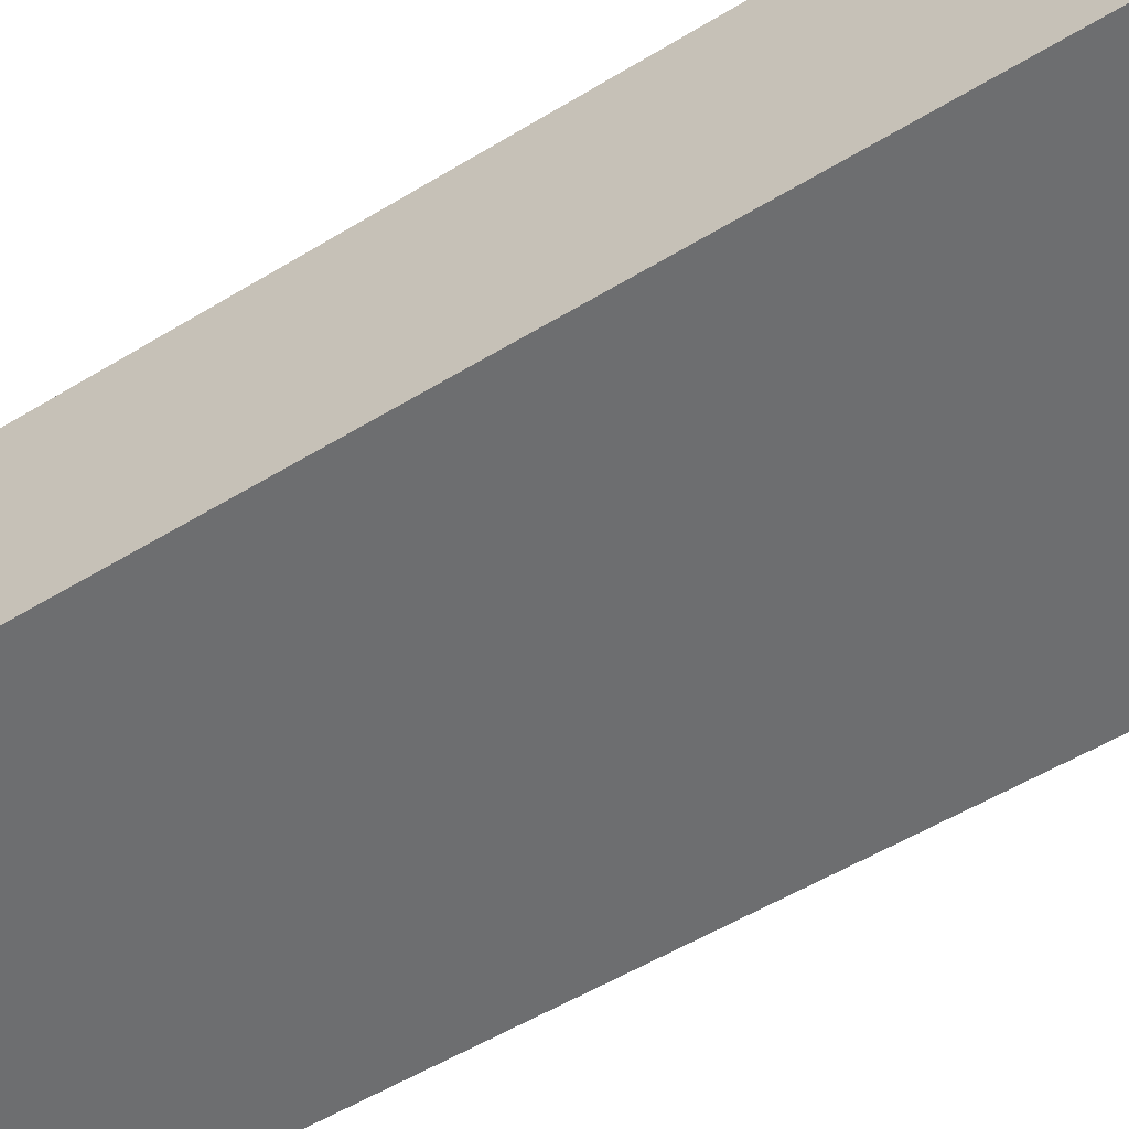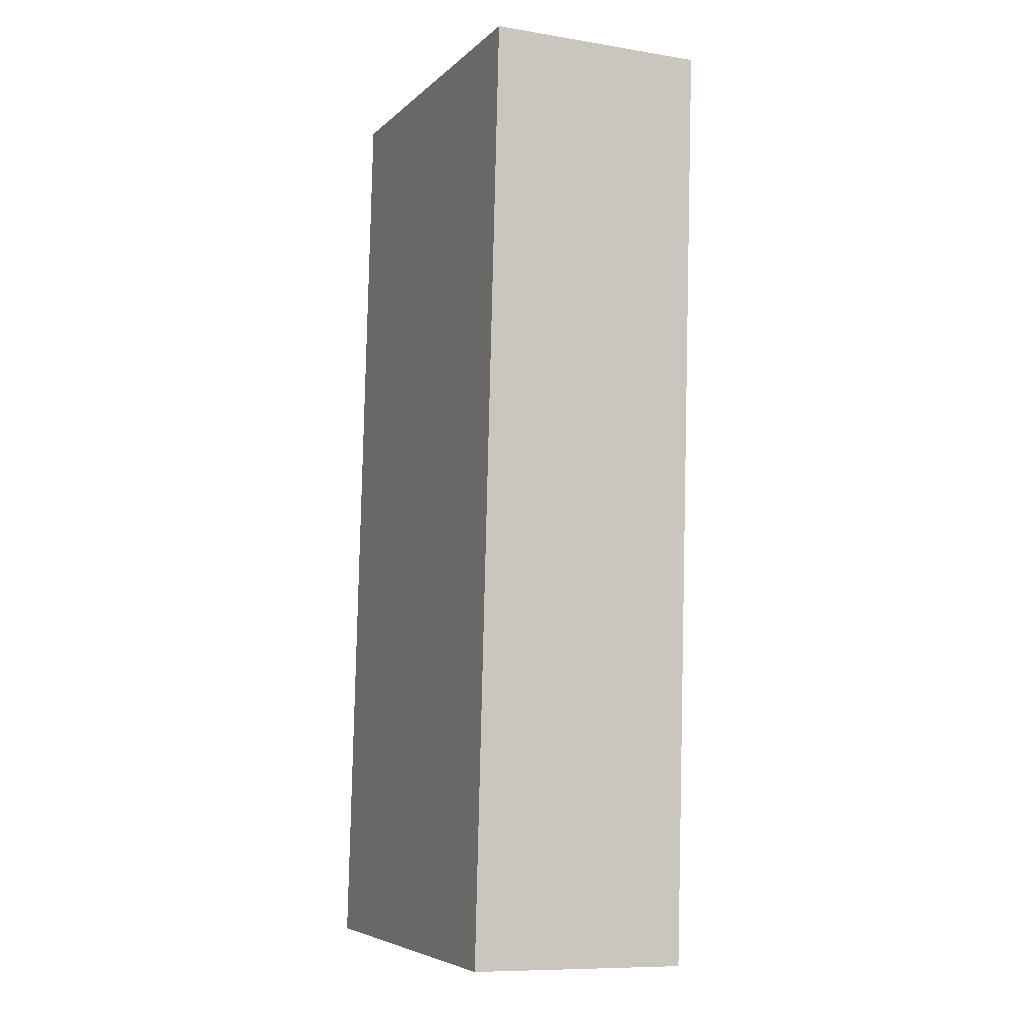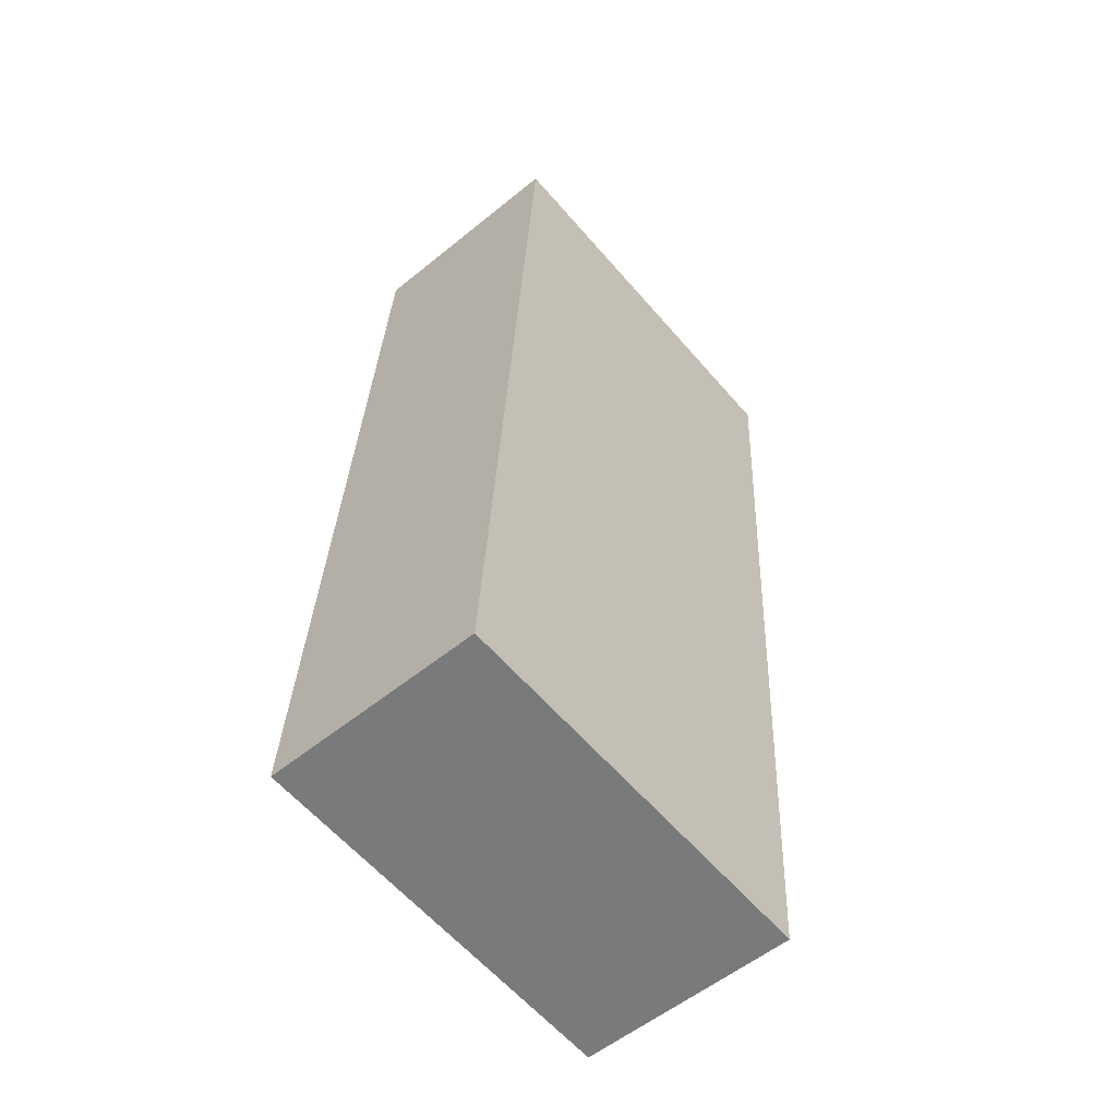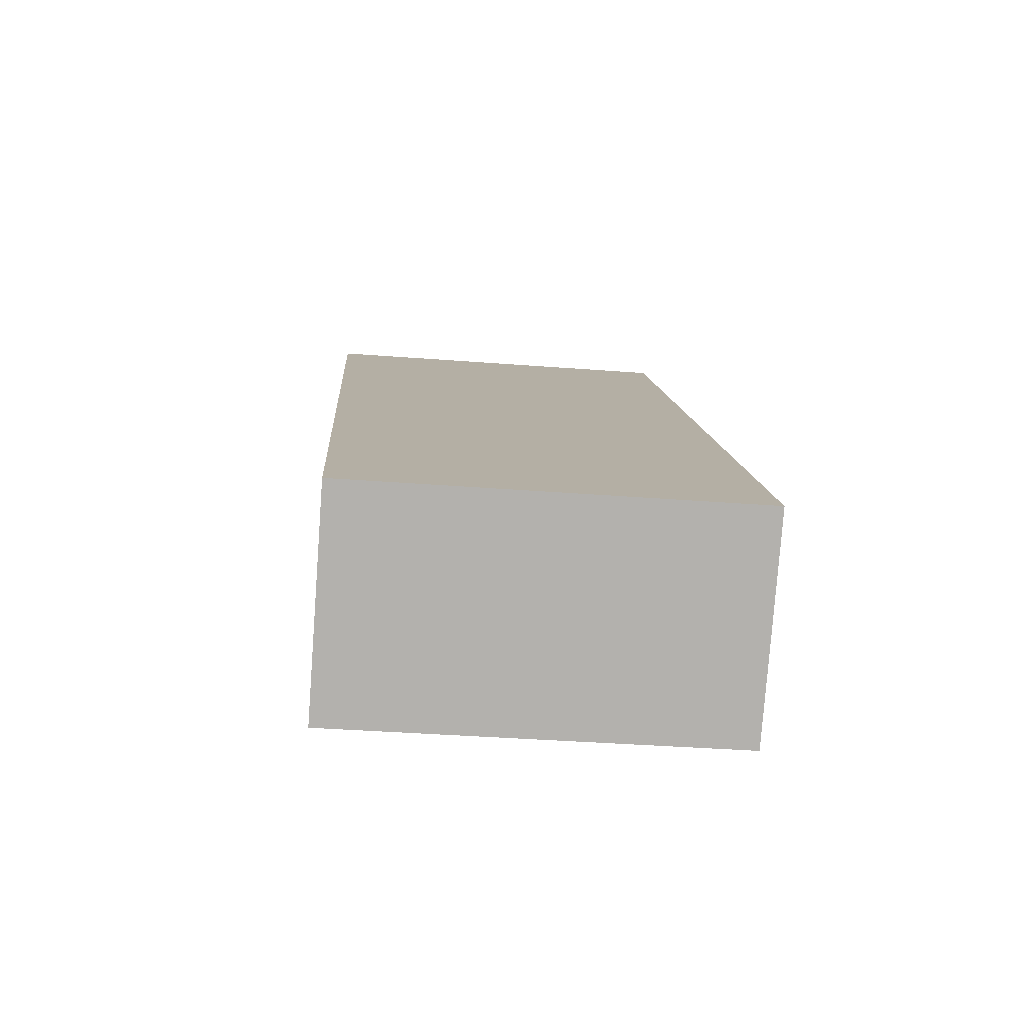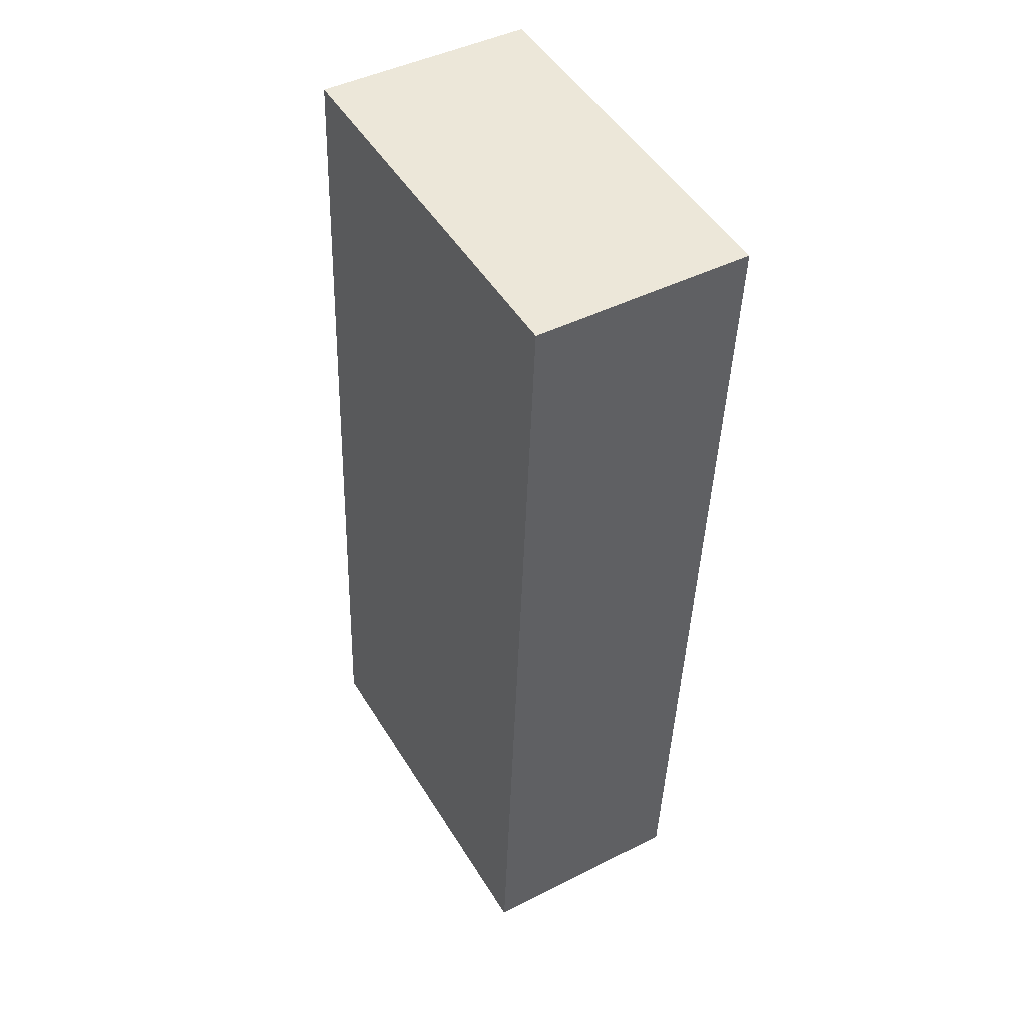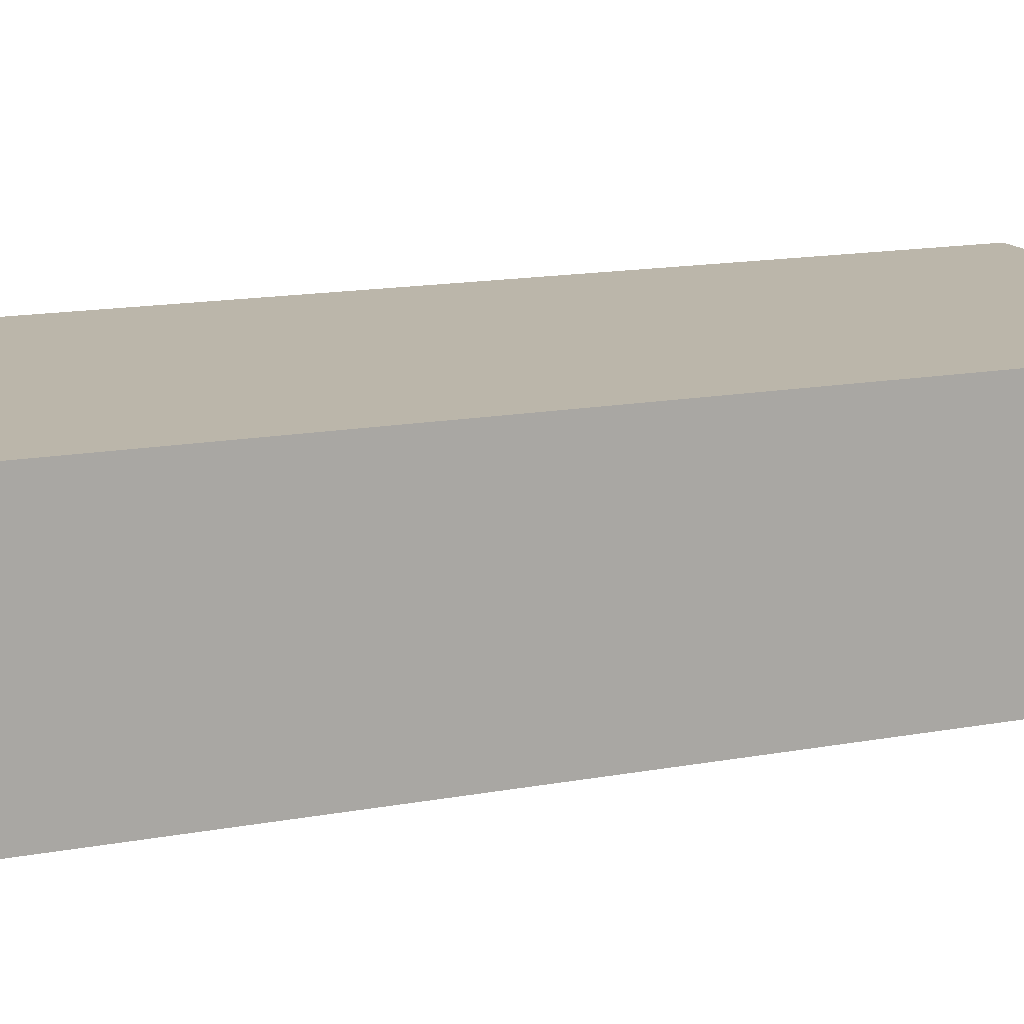
<metadata>
{"format":"obj","ext":"obj","renderer":"f3d","projection":"perspective","resolution":1024,"background":"white","views":[{"elev":-54.2,"azim":126.5,"up":"+Z"},{"elev":-9.7,"azim":-112.9,"up":"+Y"},{"elev":-55.6,"azim":130.6,"up":"+Y"},{"elev":-79.1,"azim":-4.2,"up":"+Y"},{"elev":44.7,"azim":-120.4,"up":"+Y"},{"elev":14.1,"azim":70.7,"up":"+Z"}]}
</metadata>
<code>
g default
v -3.678 -0.057 0.8
v -3.651 -0.4835 0.8
v -3.498 -0.0459 0.8
v -3.471 -0.4724 0.8
v -3.498 -0.0459 0.7
v -3.471 -0.4724 0.7
v -3.678 -0.057 0.7
v -3.651 -0.4835 0.7
g pCube343
f 1 2 4 3
f 3 4 6 5
f 5 6 8 7
f 7 8 2 1
f 2 8 6 4
f 7 1 3 5

</code>
